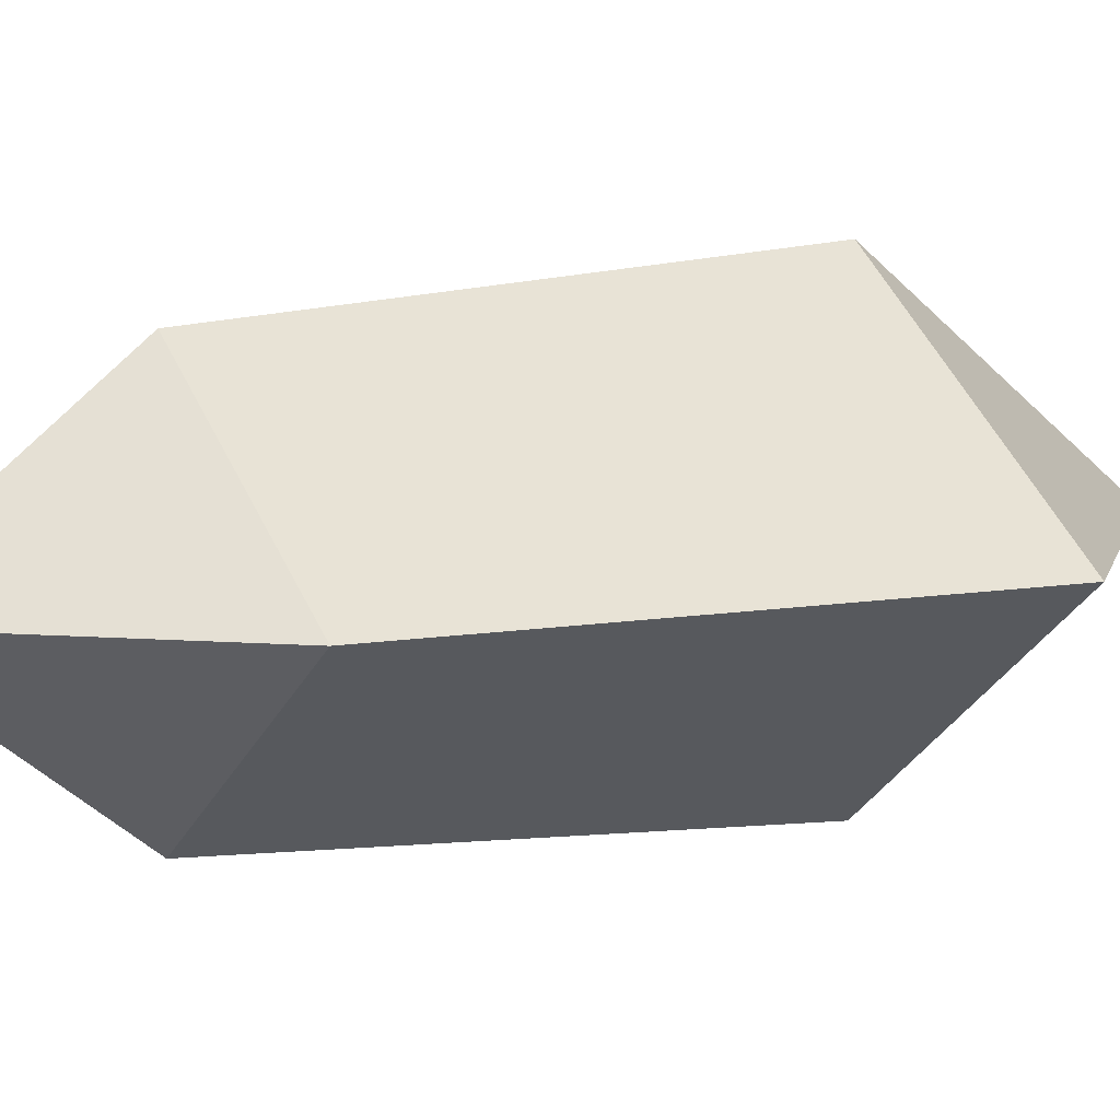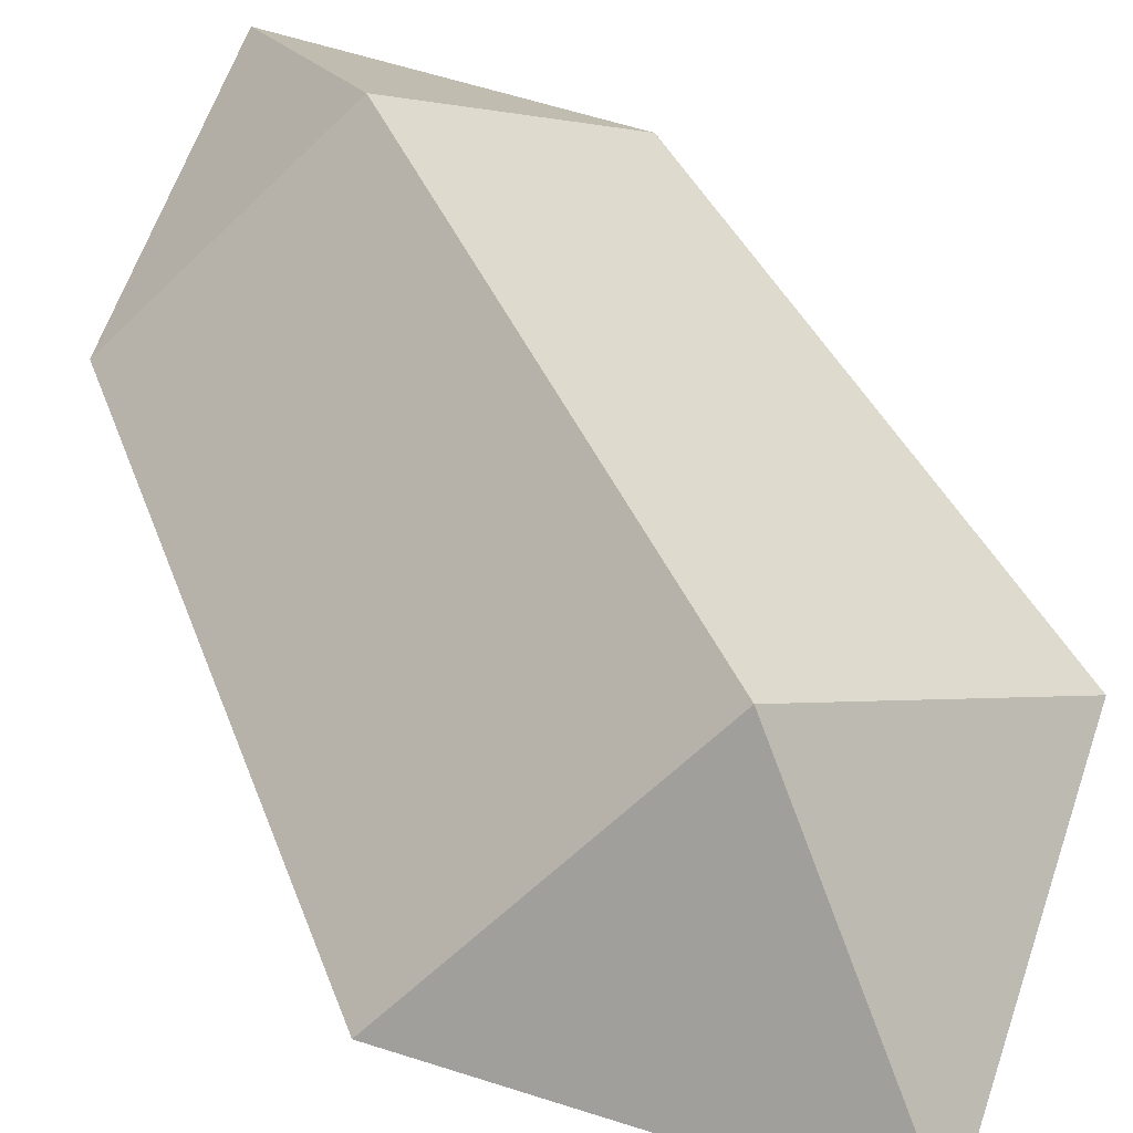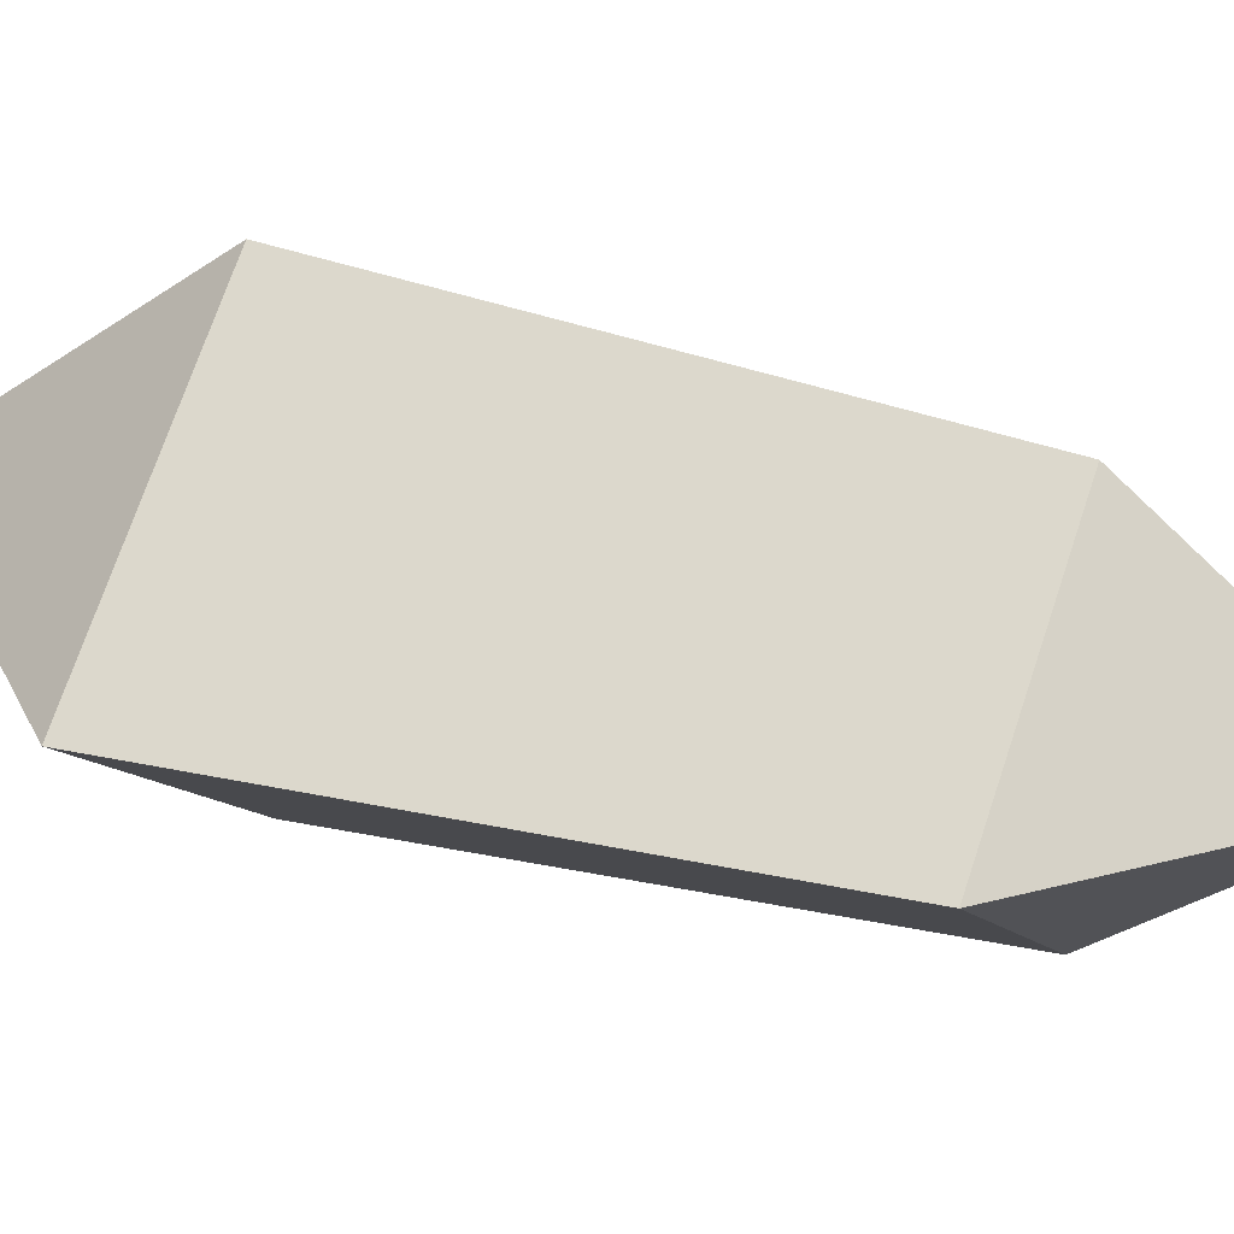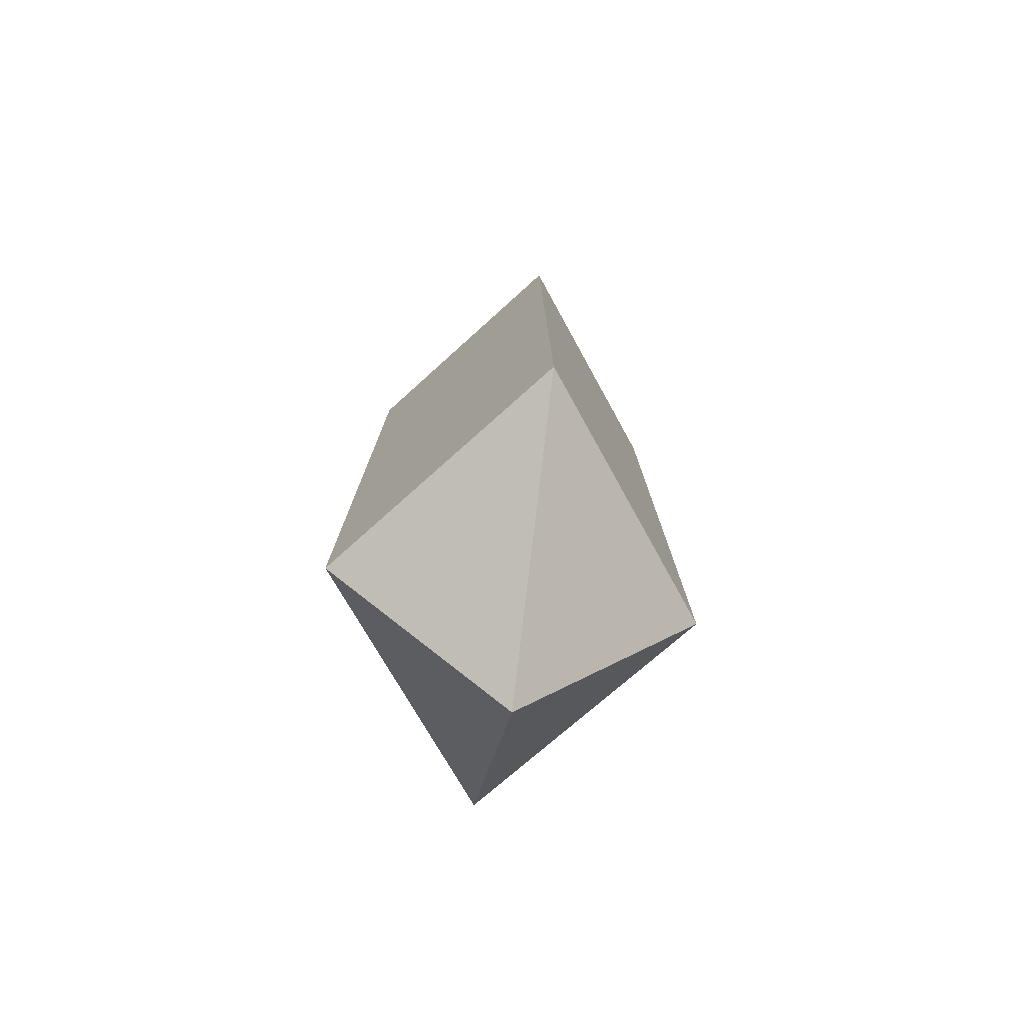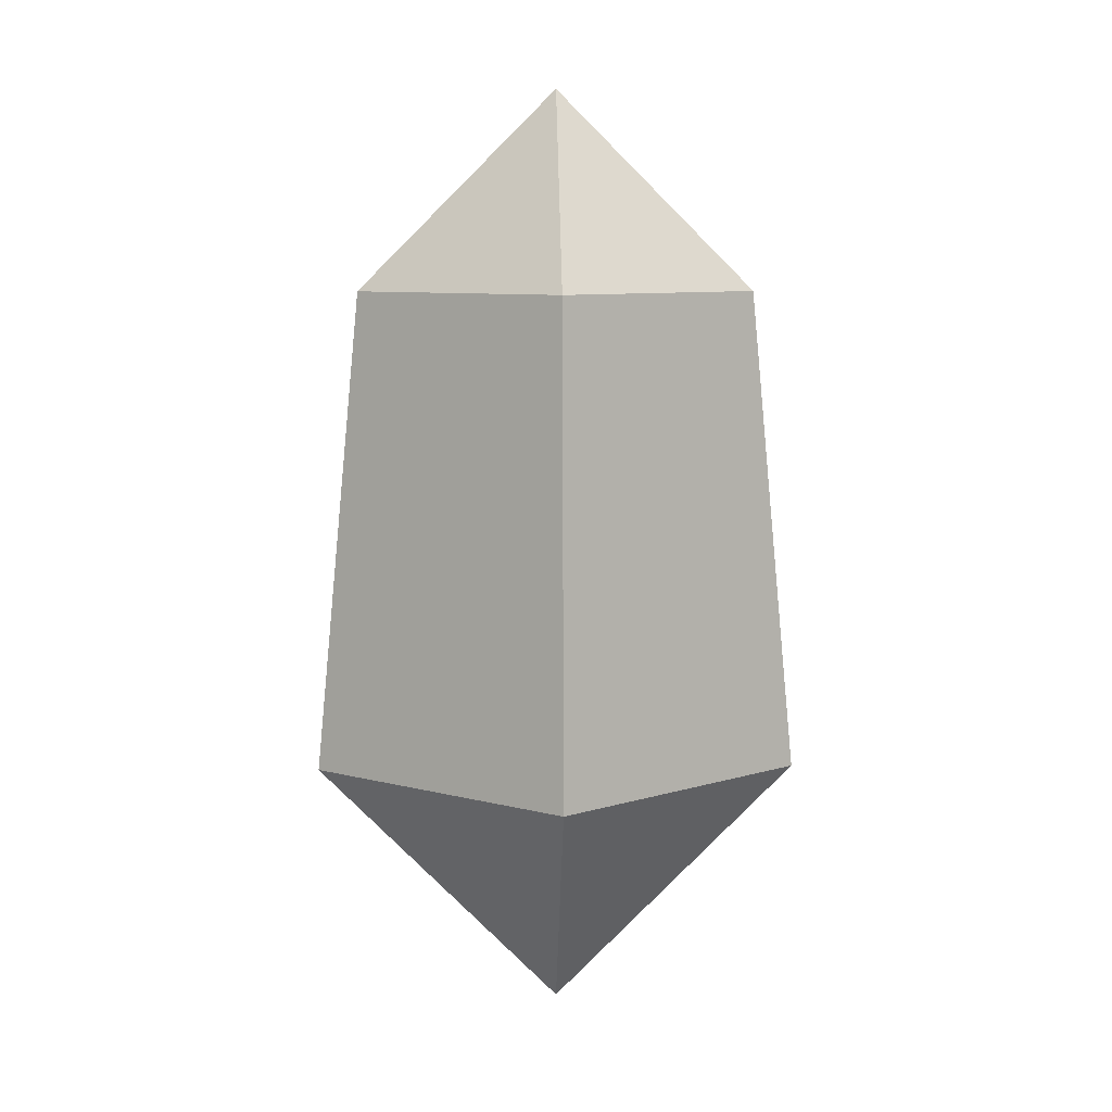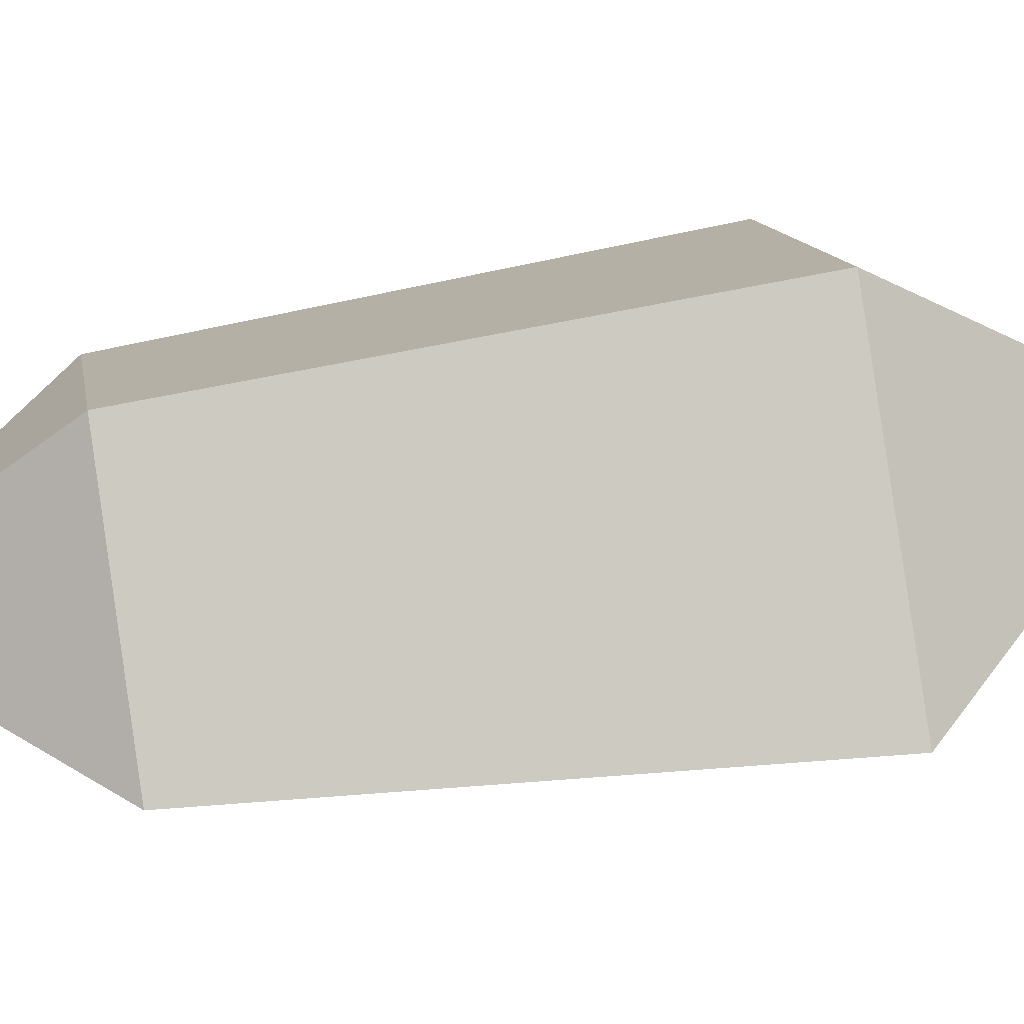
<metadata>
{"format":"obj","ext":"obj","renderer":"f3d","projection":"perspective","resolution":1024,"background":"white","views":[{"elev":8.3,"azim":57.6,"up":"+Y"},{"elev":59.0,"azim":153.4,"up":"+Y"},{"elev":29.6,"azim":-66.6,"up":"+Y"},{"elev":-67.6,"azim":-99.4,"up":"+Z"},{"elev":8.5,"azim":177.8,"up":"+Z"},{"elev":48.9,"azim":79.4,"up":"+Y"}]}
</metadata>
<code>
o SpanningSegment_SnakeSegment_Cube.002
v 0 -0 -1
v -0 0.385 -0.5
v 0.5 -0 -0.5
v 0.405 -0 0.5
v -0.5 -0 -0.5
v -0 -0.385 -0.5
v -0 0.3119 0.5
v -0.405 -0 0.5
v -0 -0.3119 0.5
v -0 -0 0.905
f 1 2 3
f 3 2 7 4
f 5 6 9 8
f 5 2 1
f 2 5 8 7
f 5 1 6
f 6 3 4 9
f 1 3 6
f 7 8 10
f 4 7 10
f 9 4 10
f 8 9 10

</code>
